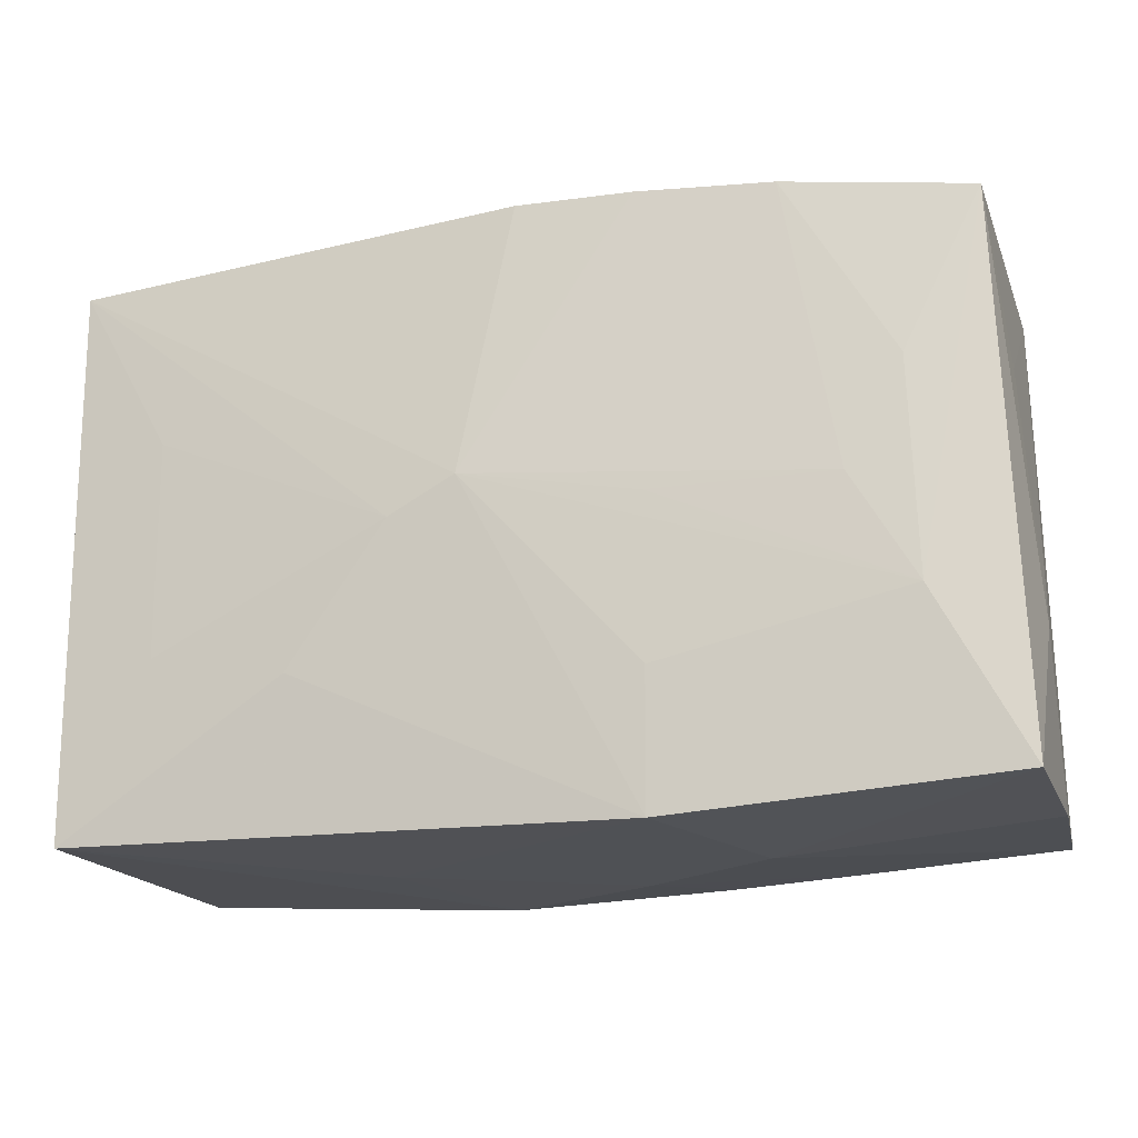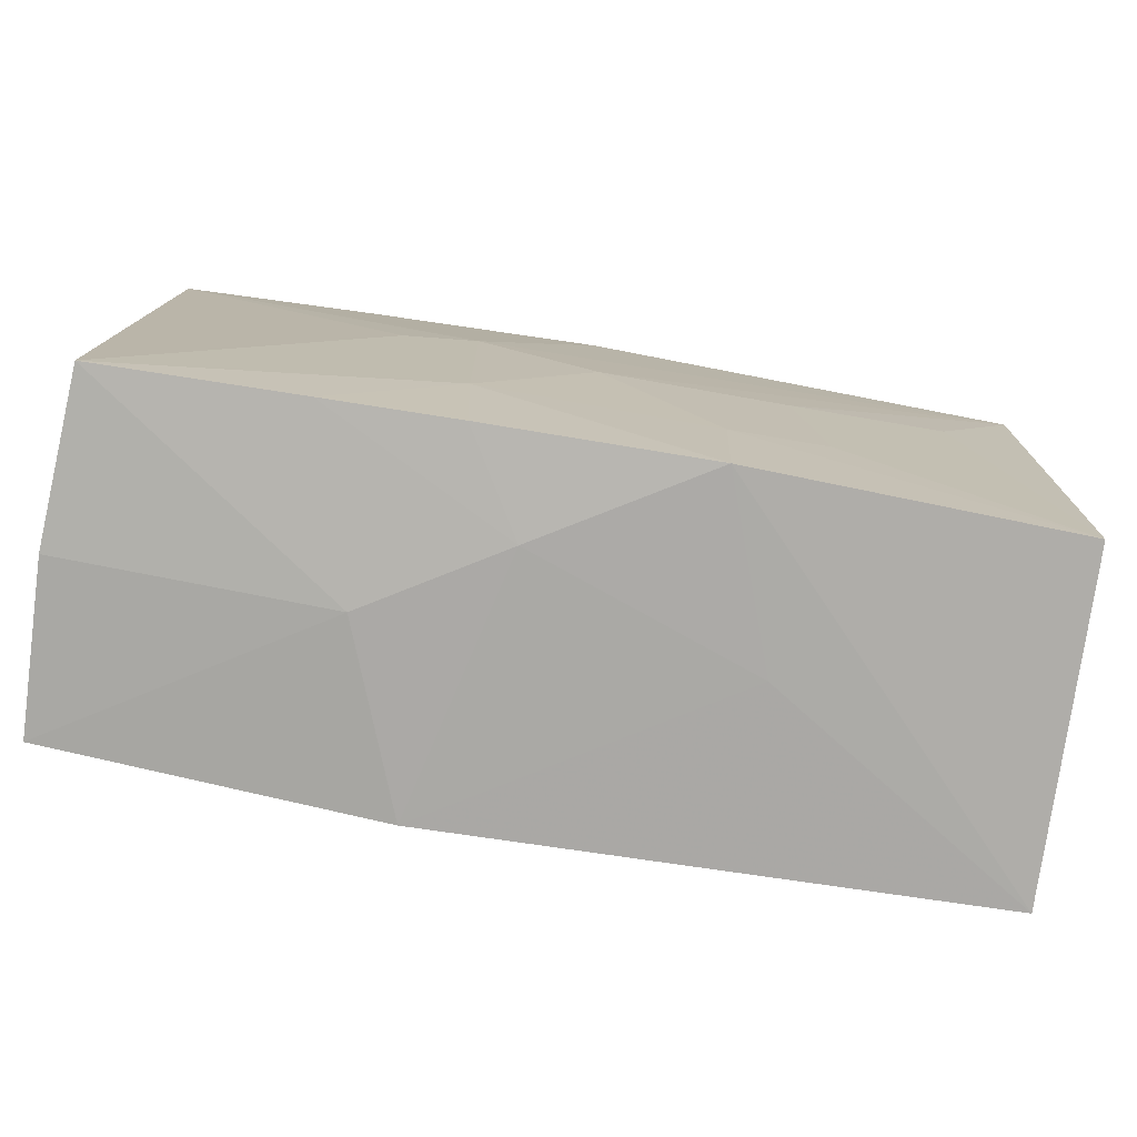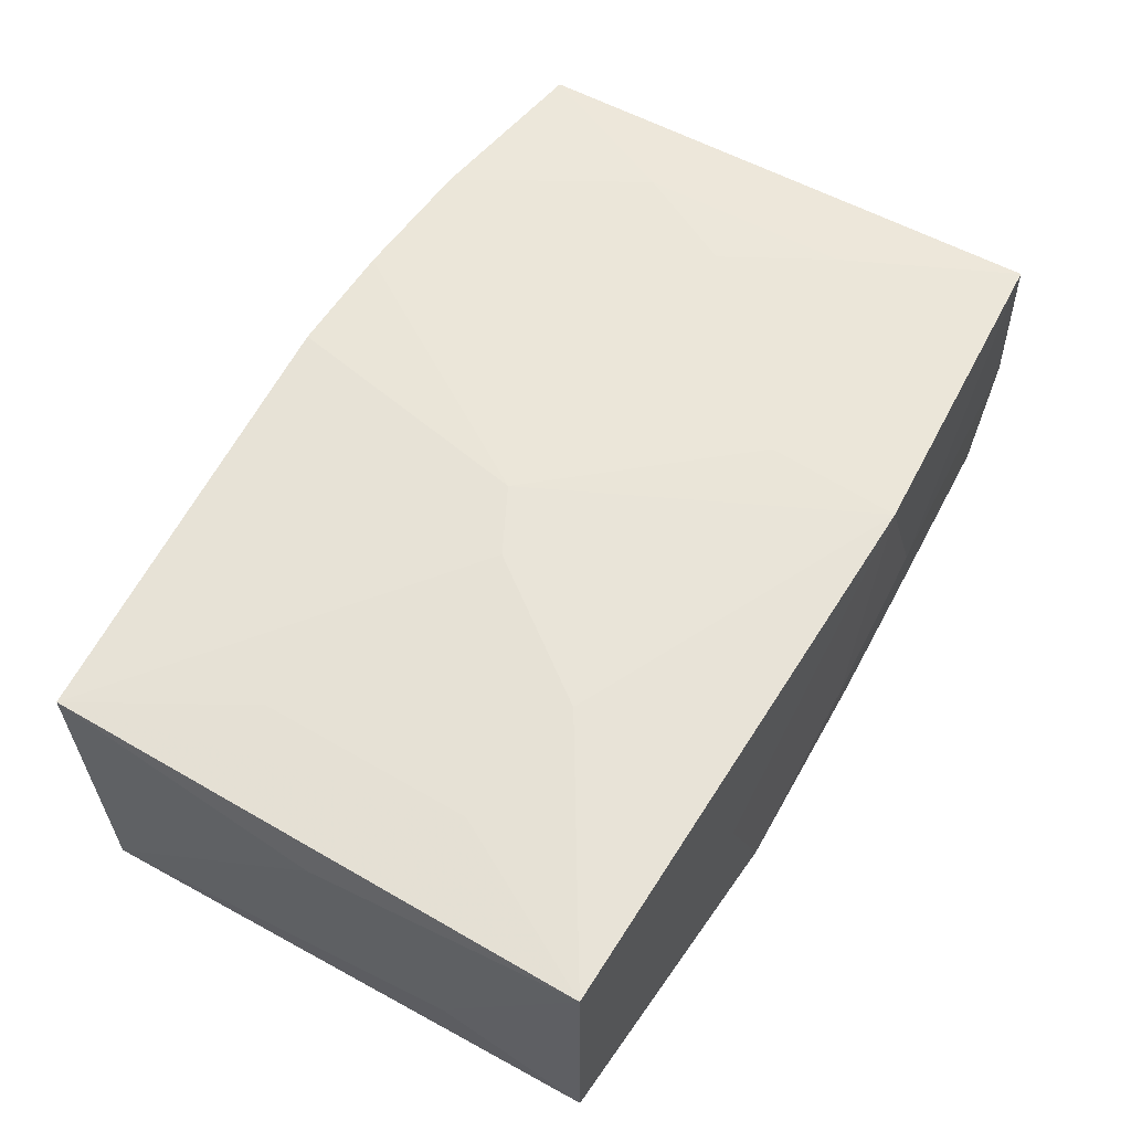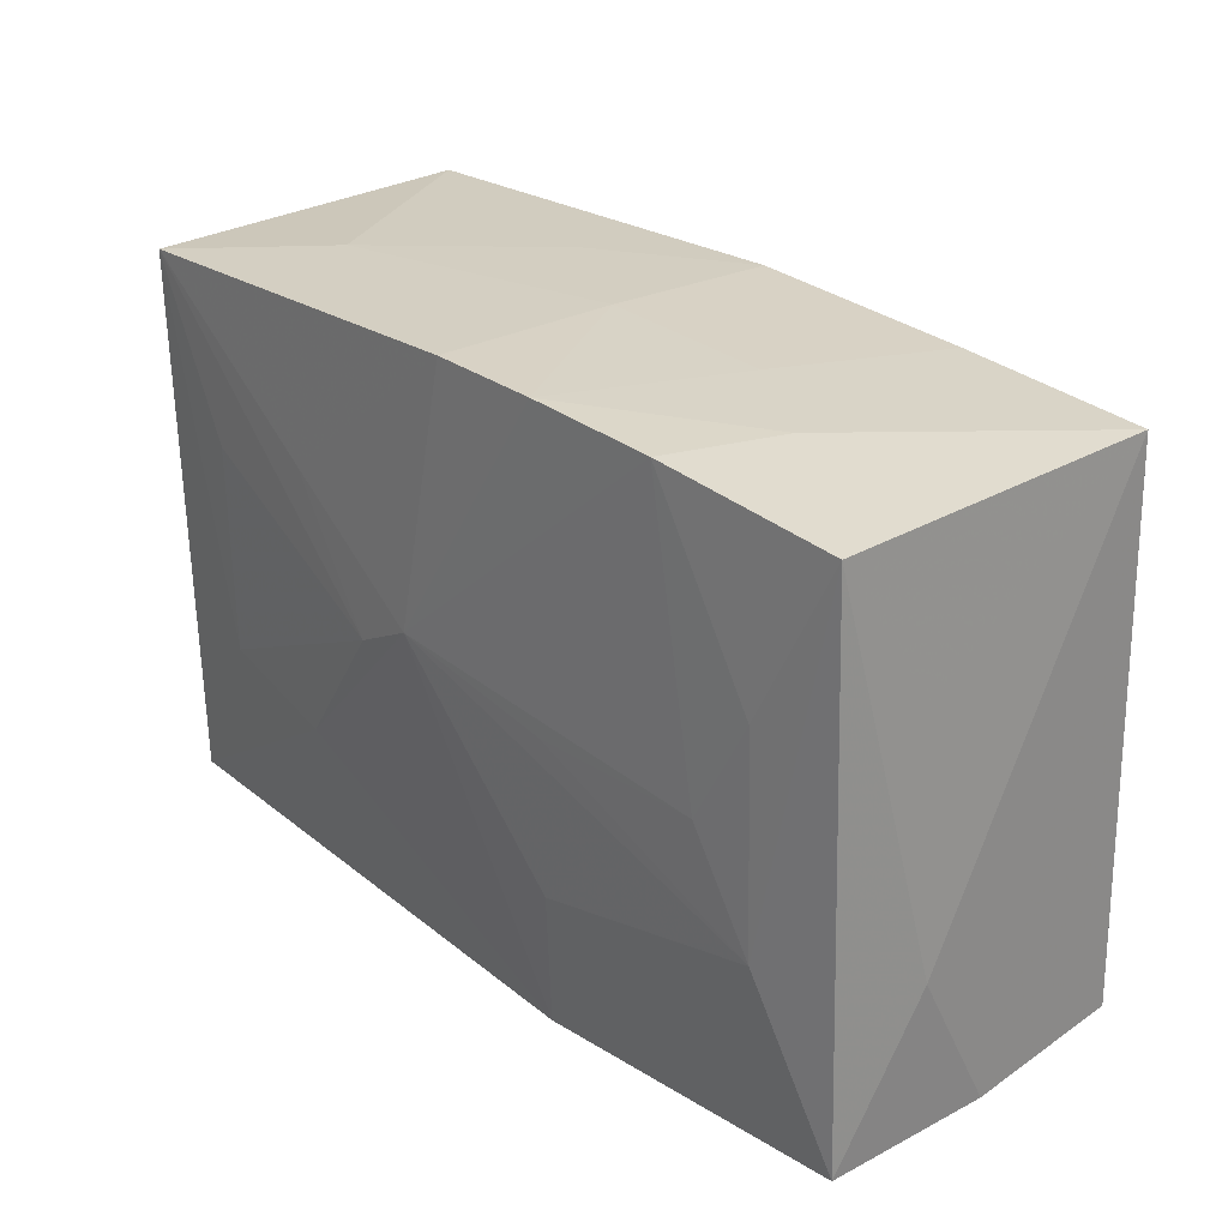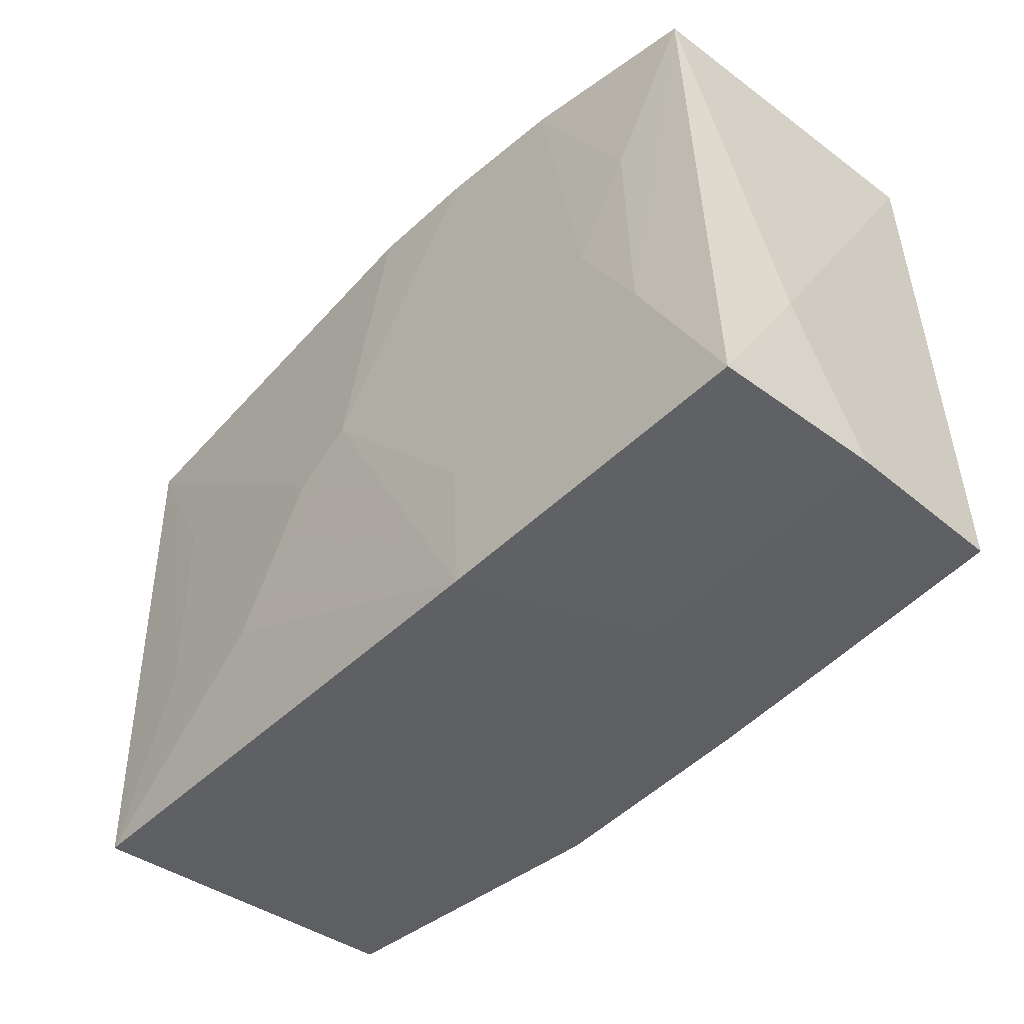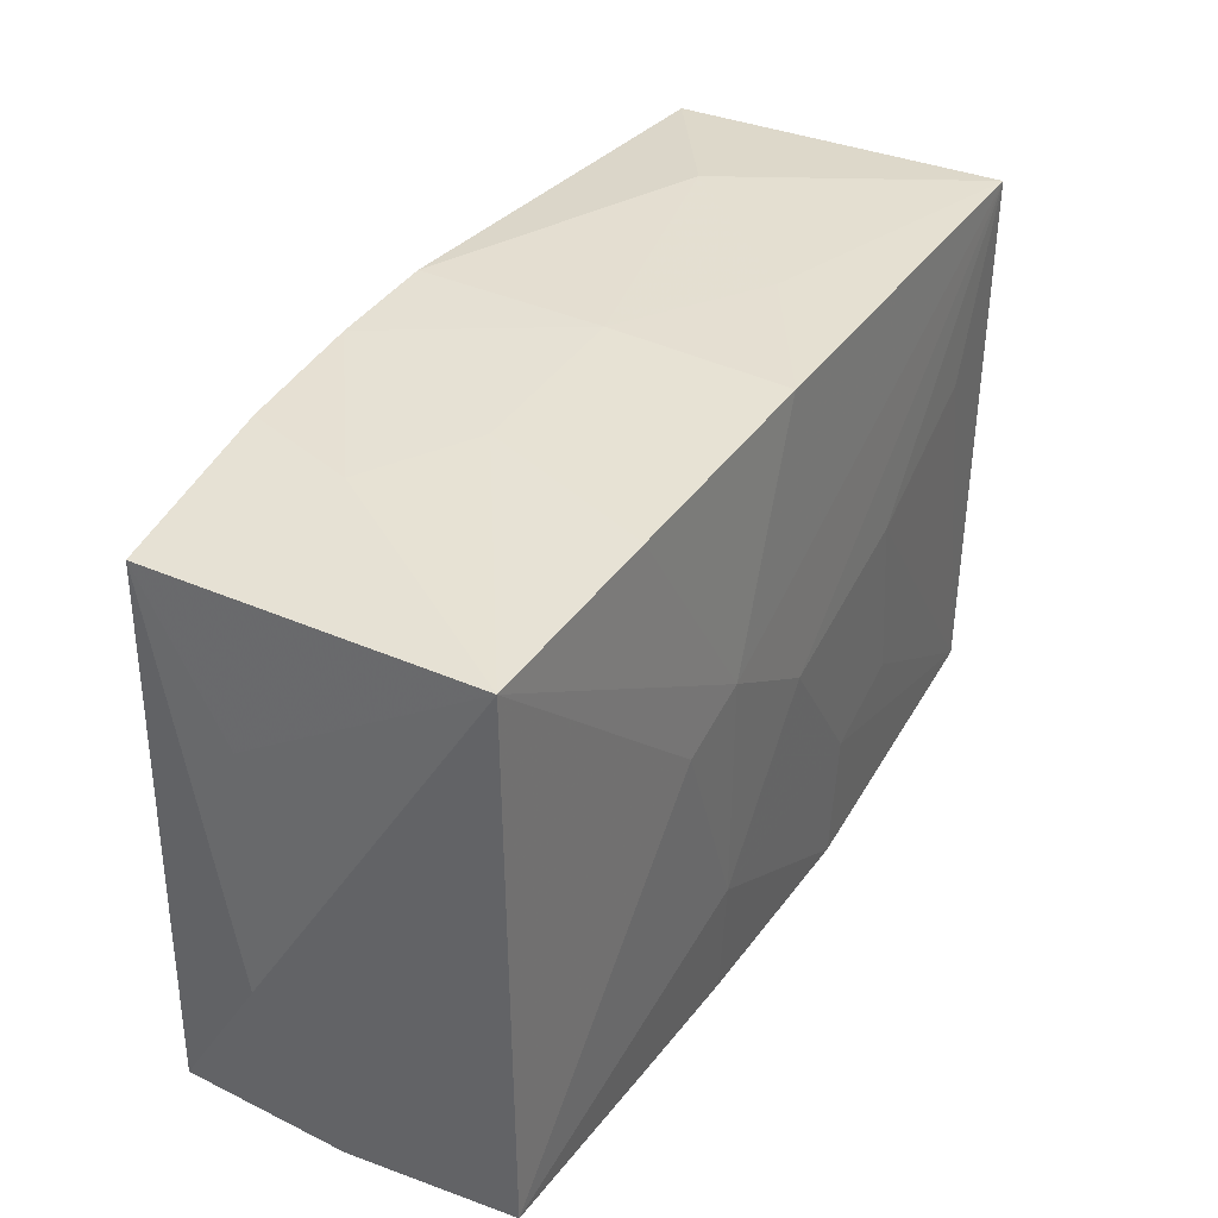
<metadata>
{"format":"obj","ext":"obj","renderer":"f3d","projection":"perspective","resolution":1024,"background":"white","views":[{"elev":-20.0,"azim":14.0,"up":"+Y"},{"elev":-75.6,"azim":167.9,"up":"+Y"},{"elev":57.5,"azim":-58.8,"up":"+Z"},{"elev":27.1,"azim":46.7,"up":"+Y"},{"elev":-45.2,"azim":45.7,"up":"+Y"},{"elev":37.0,"azim":117.8,"up":"+Y"}]}
</metadata>
<code>
v -0.004104 0.002152 0.01385
v 0.008195 -0.01156 0.01339
v -0.03255 -0.0004214 0.00787
v -0.0322 0.01927 0.01112
v -0.0158 -0.01007 0.01256
v 0.007808 0.0212 0.01368
v -0.02455 0.007592 -0.01373
v -0.01583 0.009297 0.01273
v -0.03028 -0.01944 -0.01354
v 0.01816 -0.0198 -0.01216
v 0.009332 0.005504 -0.01346
v 0.01737 0.02067 0.01366
v 0.02499 0.007597 0.01363
v 0.01363 -0.02111 8.291e-05
v 0.0177 0.02027 -0.01151
v -0.006937 -0.02077 -0.01362
v 0.03243 -0.01903 -0.01119
v 0.008843 -0.02027 -0.01277
v -0.0256 0.007242 0.01178
v 0.0001675 0.02122 0.0001808
v 0.01298 0.02081 0.0006673
v -0.01267 0.003157 -0.01395
v 0.03261 -0.0196 0.0008345
v 0.03048 0.01907 0.01308
v 0.008042 -0.02111 0.01284
v 0.008229 -0.000148 0.01379
v 0.004384 -0.02111 -0.006138
v -0.007261 -0.01127 -0.01391
v -0.03144 0.01974 -0.01333
v -0.0003467 0.02133 0.01349
v -0.0088 -0.000293 0.01349
v 0.03248 -0.008755 0.006506
v 0.009243 -0.0112 -0.01335
v -0.02556 -0.008098 0.0116
v 0.02546 -0.007694 0.0136
v 0.03146 0.008842 0.006575
v -0.01222 -0.02077 -0.000906
v 0.03172 -0.01951 0.01291
v -0.01433 -0.009395 -0.01388
v 0.01454 0.003425 -0.01308
v 0.021 -3.571e-05 0.01376
v -0.02077 0.02075 0.004181
v 0.03176 0.01965 -0.01053
v 0.0006626 0.02079 -0.01257
v 0.0008854 0.0001816 -0.01395
v -0.01003 0.02077 -0.006485
v -0.03197 -0.02027 0.01059
v 0.02026 0.0206 0.005645
v -0.03146 -0.009082 -0.006968
f 23 43 32
f 5 25 1
f 25 5 47
f 22 29 45
f 32 43 36
f 36 24 32
f 43 24 36
f 45 29 11
f 29 44 11
f 38 23 32
f 32 24 38
f 14 25 27
f 14 38 25
f 23 38 14
f 43 23 17
f 23 14 17
f 27 25 37
f 25 47 37
f 49 29 9
f 9 47 49
f 43 11 15
f 15 11 44
f 9 29 7
f 7 22 9
f 29 22 7
f 12 13 24
f 9 22 39
f 24 13 35
f 35 38 24
f 40 11 43
f 43 17 40
f 10 14 27
f 10 17 14
f 29 49 3
f 3 49 47
f 3 4 29
f 47 4 3
f 43 15 21
f 29 4 42
f 30 42 4
f 41 35 13
f 41 12 1
f 13 12 41
f 1 25 2
f 2 35 1
f 25 38 2
f 38 35 2
f 33 40 17
f 17 10 33
f 11 40 33
f 45 11 33
f 18 10 27
f 18 33 10
f 43 21 48
f 48 24 43
f 48 12 24
f 46 44 29
f 29 42 46
f 34 47 5
f 34 4 47
f 34 19 4
f 31 5 1
f 4 19 31
f 31 34 5
f 19 34 31
f 1 35 26
f 26 41 1
f 35 41 26
f 16 18 27
f 27 37 16
f 33 18 16
f 16 47 9
f 16 37 47
f 6 48 21
f 12 48 6
f 1 12 6
f 6 30 1
f 42 30 20
f 20 46 42
f 44 46 20
f 30 6 20
f 20 6 21
f 20 15 44
f 20 21 15
f 8 31 1
f 4 31 8
f 1 30 8
f 8 30 4
f 9 39 28
f 28 16 9
f 28 22 45
f 28 39 22
f 45 33 28
f 33 16 28

</code>
